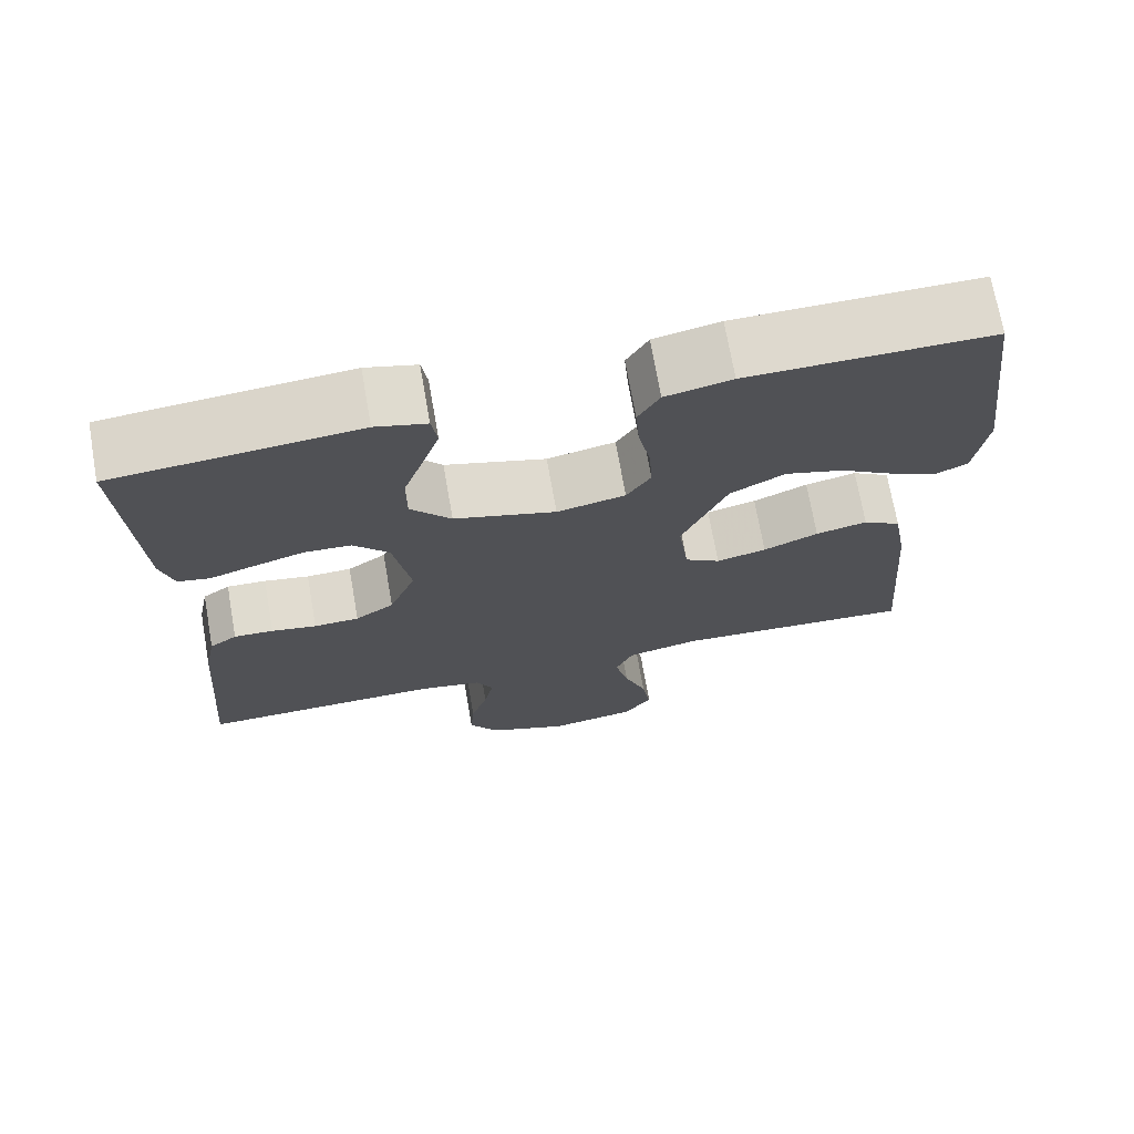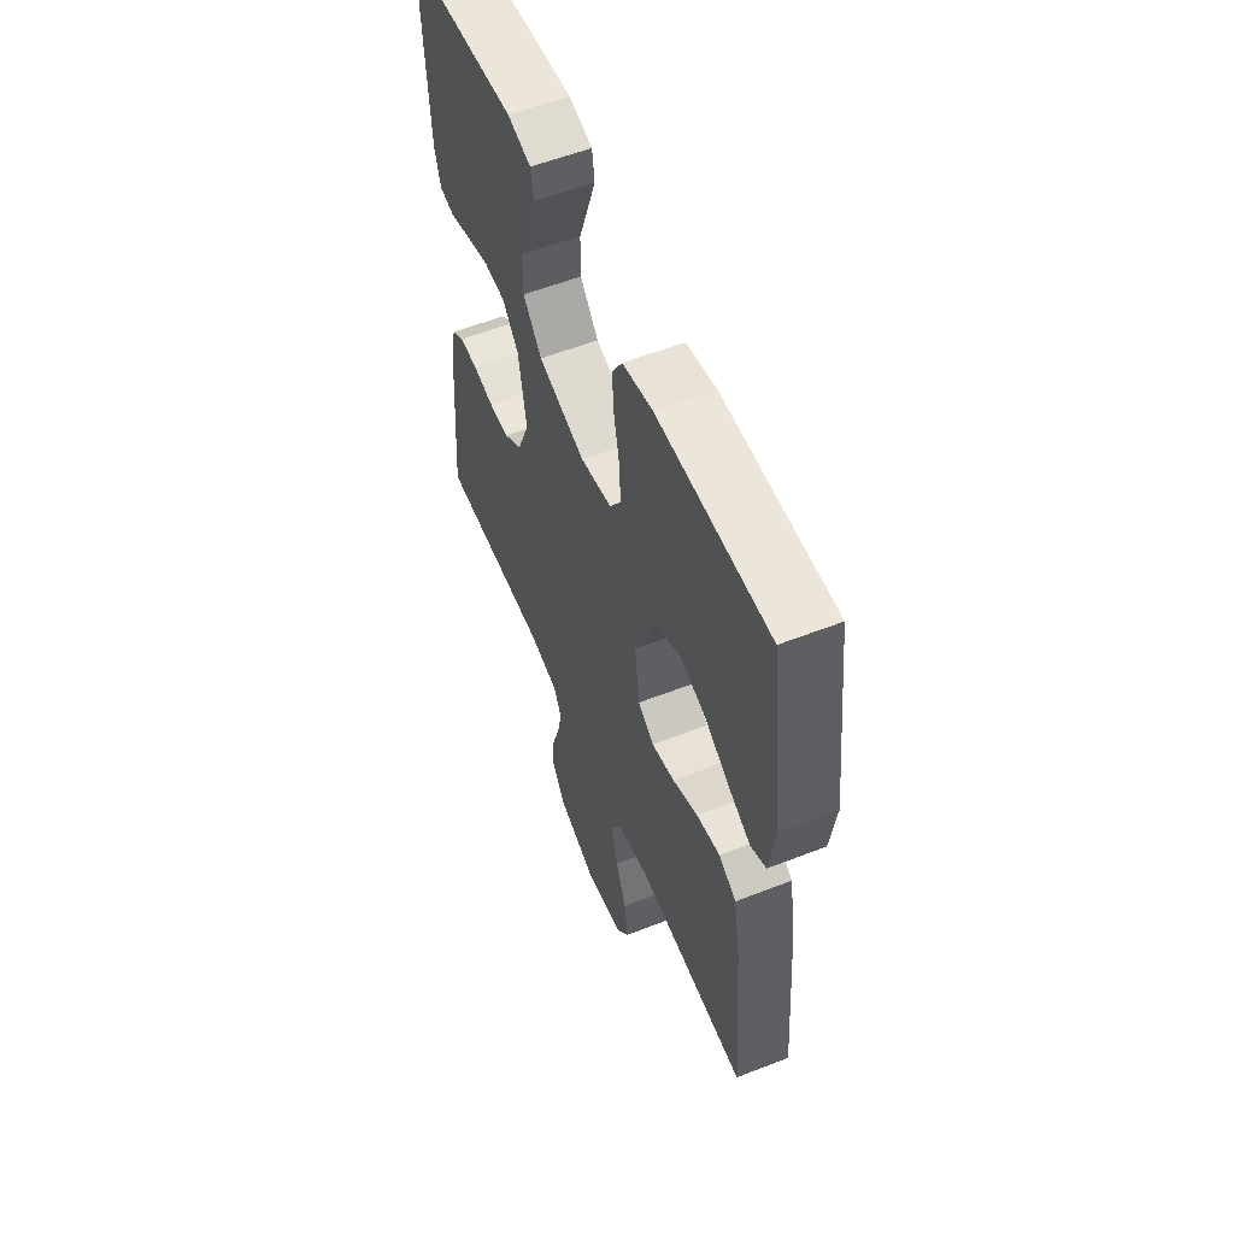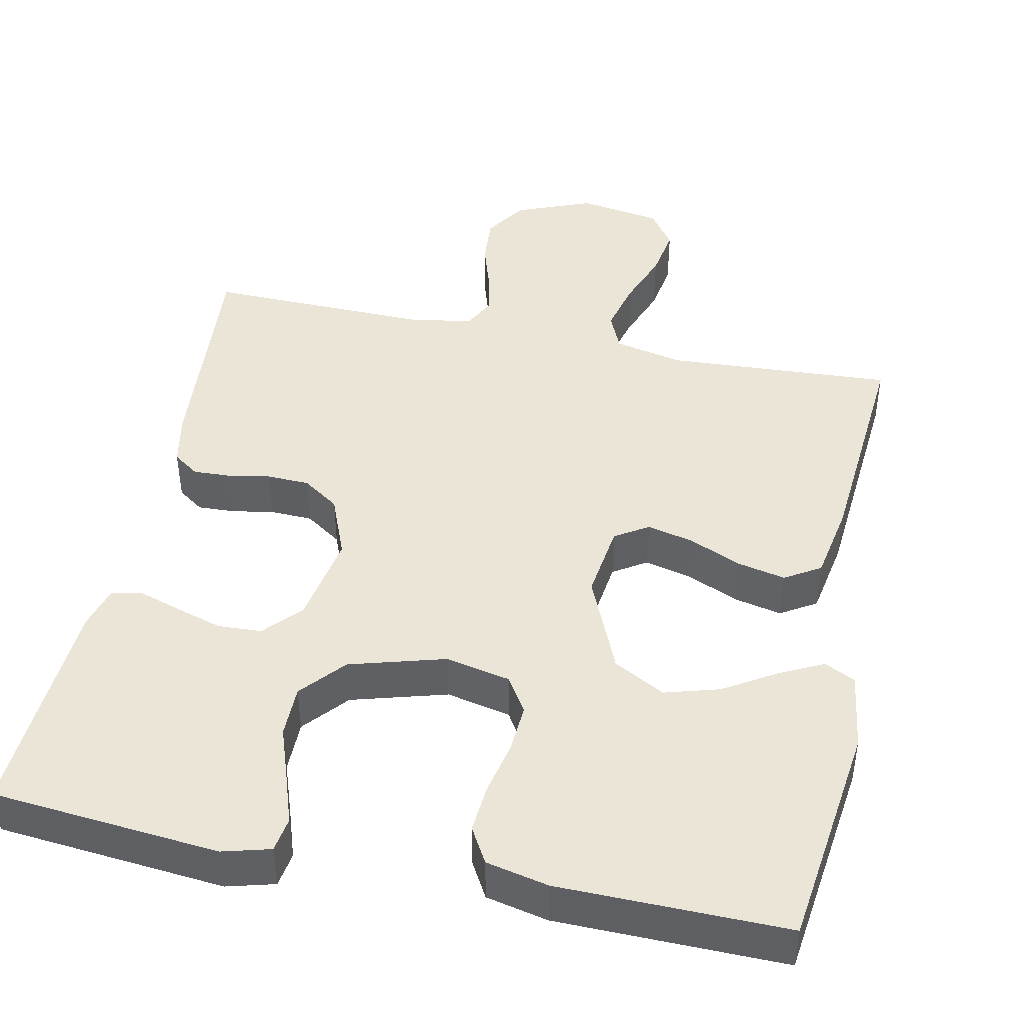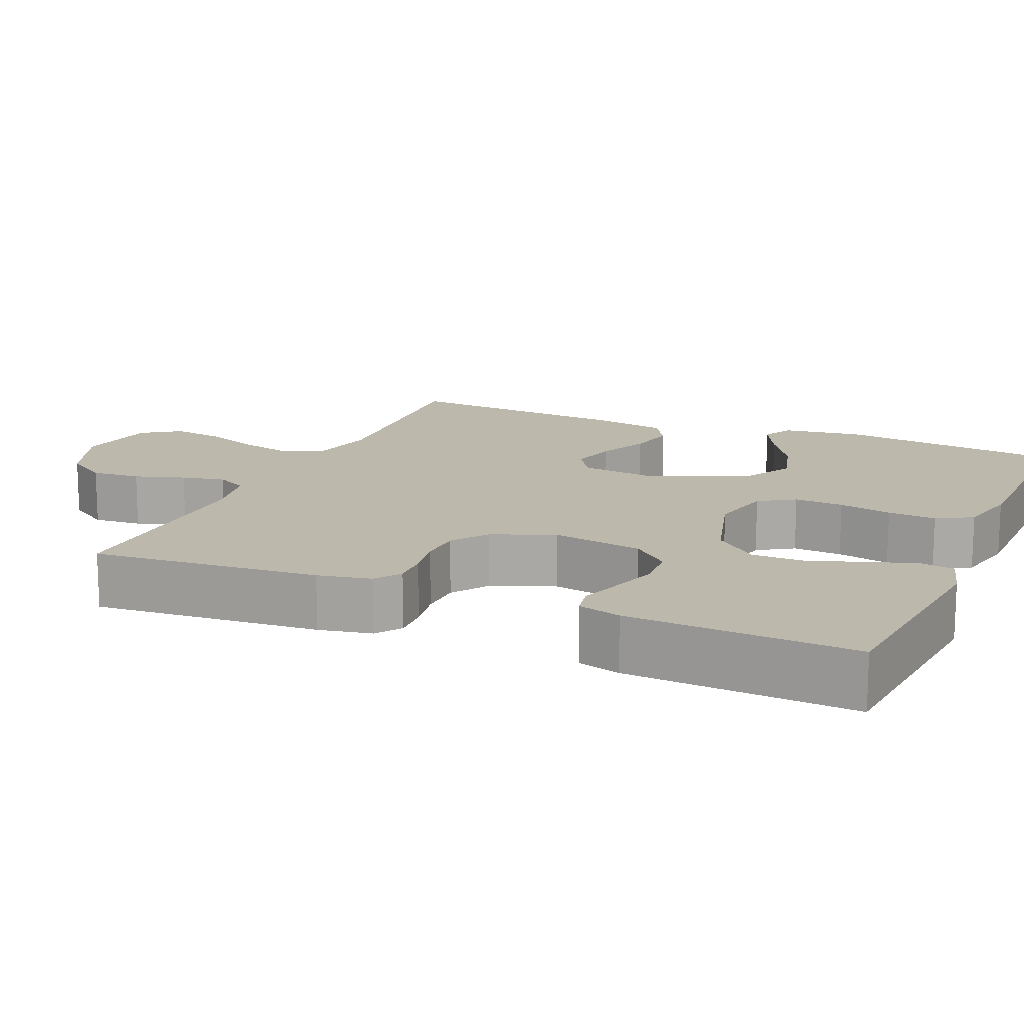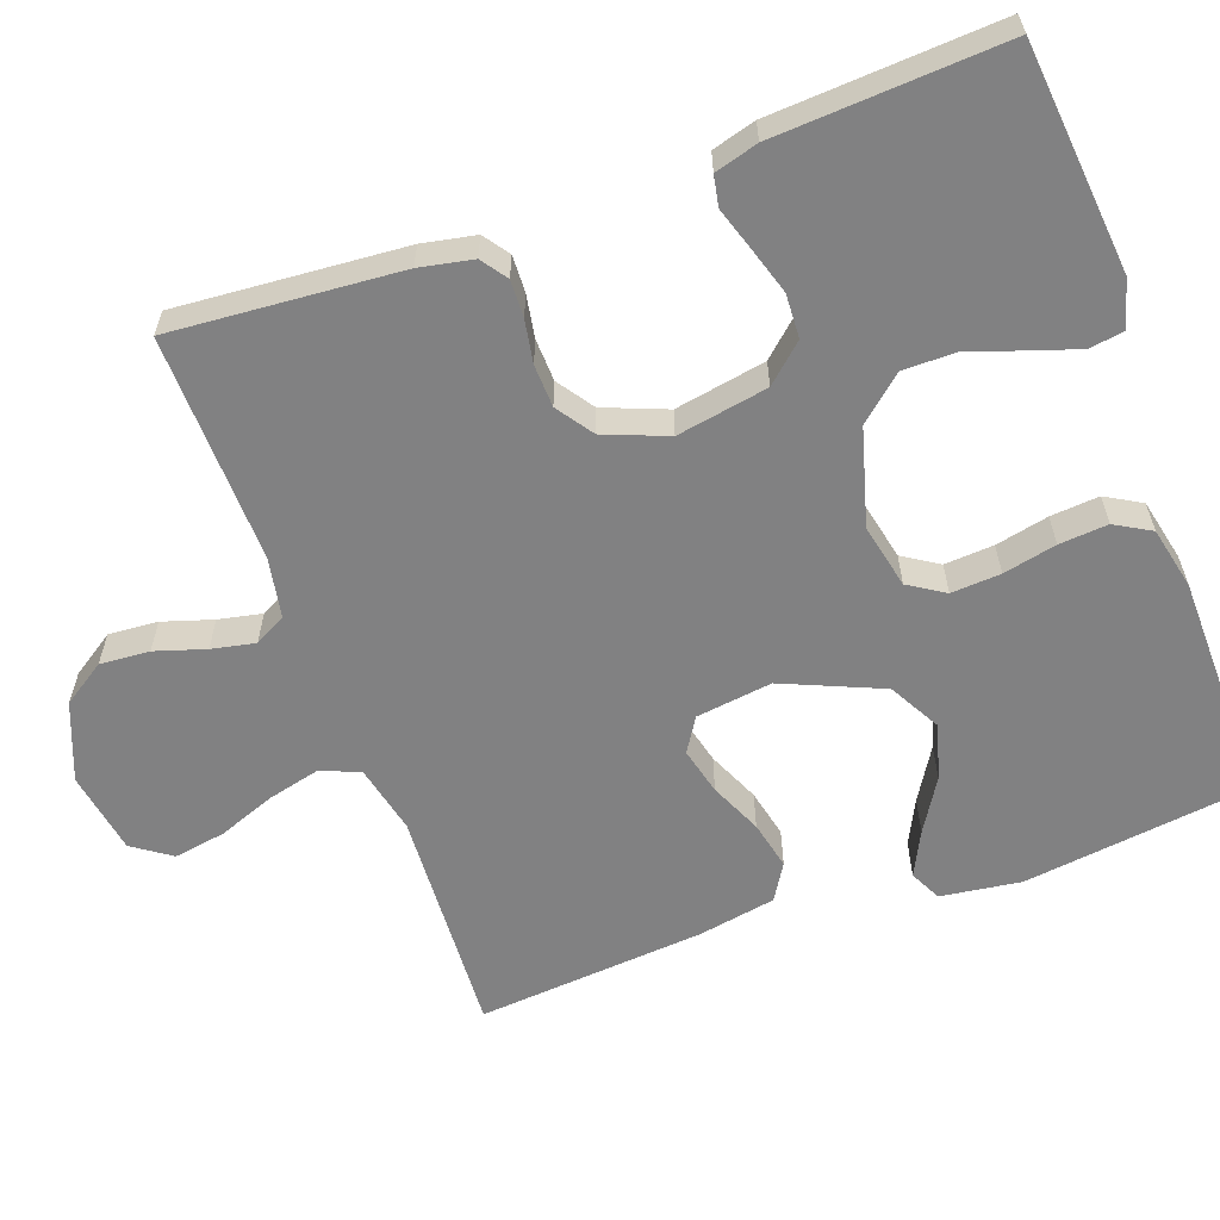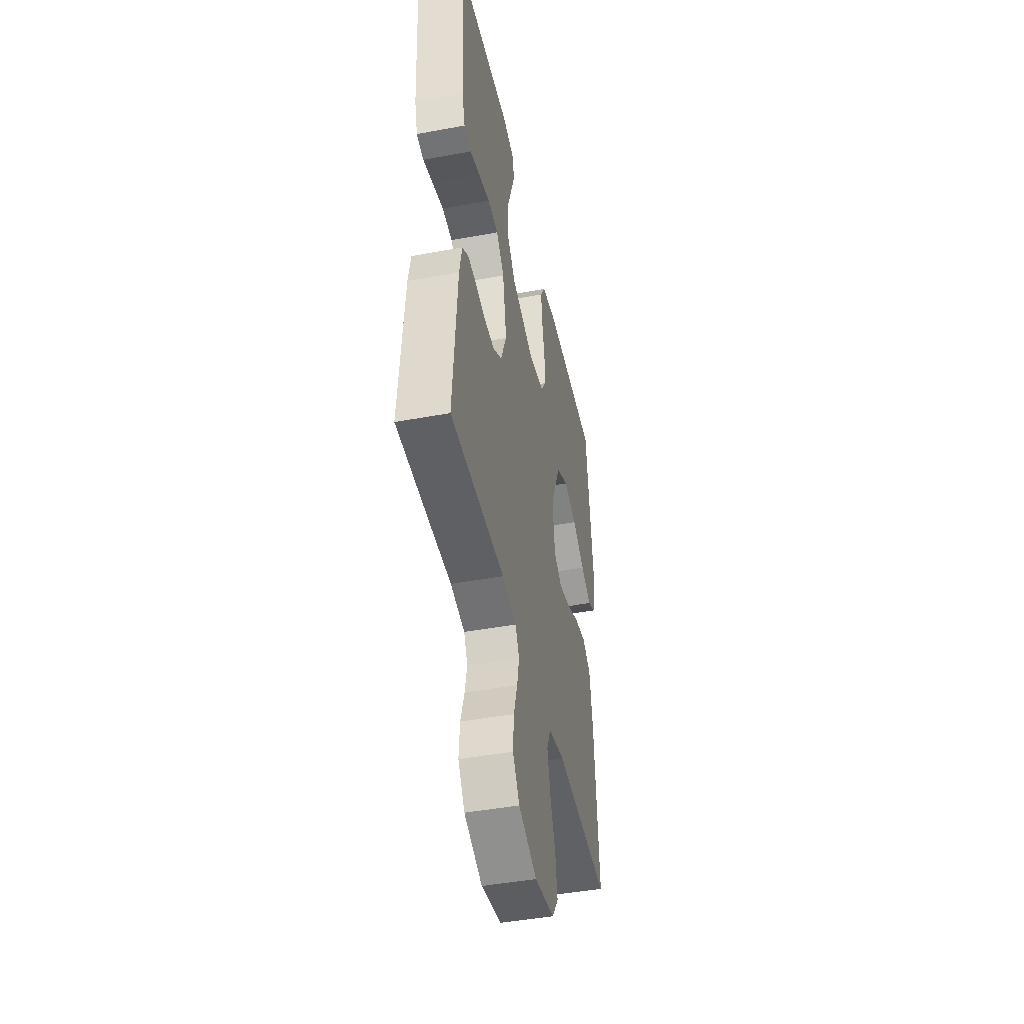
<metadata>
{"format":"obj","ext":"obj","renderer":"f3d","projection":"perspective","resolution":1024,"background":"white","views":[{"elev":71.3,"azim":-10.0,"up":"+Z"},{"elev":56.8,"azim":67.8,"up":"+Z"},{"elev":44.4,"azim":11.8,"up":"+Y"},{"elev":14.8,"azim":-66.6,"up":"+Y"},{"elev":-60.4,"azim":-69.9,"up":"+Y"},{"elev":-45.1,"azim":-77.9,"up":"+Z"}]}
</metadata>
<code>
v -0.5 0.07 -0.5
v -0.476 0.07 -0.2
v -0.462 0.07 -0.13
v -0.428 0.07 -0.106
v -0.379 0.07 -0.108
v -0.323 0.07 -0.118
v -0.267 0.07 -0.116
v -0.219 0.07 -0.083
v -0.186 0.07 0
v -0.207 0.07 0.12
v -0.251 0.07 0.169
v -0.309 0.07 0.172
v -0.371 0.07 0.153
v -0.427 0.07 0.135
v -0.467 0.07 0.143
v -0.483 0.07 0.2
v -0.5 0.07 0.5
v -0.2 0.07 0.528
v -0.137 0.07 0.511
v -0.13 0.07 0.465
v -0.151 0.07 0.402
v -0.176 0.07 0.33
v -0.176 0.07 0.261
v -0.126 0.07 0.203
v 0 0.07 0.167
v 0.085 0.07 0.185
v 0.115 0.07 0.232
v 0.111 0.07 0.297
v 0.096 0.07 0.367
v 0.091 0.07 0.431
v 0.118 0.07 0.478
v 0.2 0.07 0.496
v 0.5 0.07 0.5
v 0.538 0.07 0.2
v 0.523 0.07 0.095
v 0.482 0.07 0.075
v 0.424 0.07 0.104
v 0.356 0.07 0.146
v 0.284 0.07 0.167
v 0.216 0.07 0.13
v 0.16 0.07 0
v 0.173 0.07 -0.1
v 0.217 0.07 -0.128
v 0.279 0.07 -0.113
v 0.347 0.07 -0.083
v 0.411 0.07 -0.069
v 0.458 0.07 -0.098
v 0.476 0.07 -0.2
v 0.5 0.07 -0.5
v 0.2 0.07 -0.483
v 0.11 0.07 -0.503
v 0.088 0.07 -0.553
v 0.105 0.07 -0.623
v 0.133 0.07 -0.698
v 0.144 0.07 -0.766
v 0.109 0.07 -0.816
v 0 0.07 -0.834
v -0.101 0.07 -0.794
v -0.138 0.07 -0.738
v -0.133 0.07 -0.673
v -0.112 0.07 -0.607
v -0.1 0.07 -0.55
v -0.121 0.07 -0.509
v -0.2 0.07 -0.494
v -0.5 0 -0.5
v -0.476 0 -0.2
v -0.462 0 -0.13
v -0.428 0 -0.106
v -0.379 0 -0.108
v -0.323 0 -0.118
v -0.267 0 -0.116
v -0.219 0 -0.083
v -0.186 0 0
v -0.207 0 0.12
v -0.251 0 0.169
v -0.309 0 0.172
v -0.371 0 0.153
v -0.427 0 0.135
v -0.467 0 0.143
v -0.483 0 0.2
v -0.5 0 0.5
v -0.2 0 0.528
v -0.137 0 0.511
v -0.13 0 0.465
v -0.151 0 0.402
v -0.176 0 0.33
v -0.176 0 0.261
v -0.126 0 0.203
v 0 0 0.167
v 0.085 0 0.185
v 0.115 0 0.232
v 0.111 0 0.297
v 0.096 0 0.367
v 0.091 0 0.431
v 0.118 0 0.478
v 0.2 0 0.496
v 0.5 0 0.5
v 0.538 0 0.2
v 0.523 0 0.095
v 0.482 0 0.075
v 0.424 0 0.104
v 0.356 0 0.146
v 0.284 0 0.167
v 0.216 0 0.13
v 0.16 0 0
v 0.173 0 -0.1
v 0.217 0 -0.128
v 0.279 0 -0.113
v 0.347 0 -0.083
v 0.411 0 -0.069
v 0.458 0 -0.098
v 0.476 0 -0.2
v 0.5 0 -0.5
v 0.2 0 -0.483
v 0.11 0 -0.503
v 0.088 0 -0.553
v 0.105 0 -0.623
v 0.133 0 -0.698
v 0.144 0 -0.766
v 0.109 0 -0.816
v 0 0 -0.834
v -0.101 0 -0.794
v -0.138 0 -0.738
v -0.133 0 -0.673
v -0.112 0 -0.607
v -0.1 0 -0.55
v -0.121 0 -0.509
v -0.2 0 -0.494
f 58 59 60 61
f 58 61 62
f 57 58 62
f 56 57 62
f 53 54 55 56
f 52 53 56 62
f 51 52 62 63
f 47 48 49 50
f 44 45 46 47
f 43 44 47 50
f 42 43 50 51
f 35 36 37 38
f 33 34 35 38
f 33 38 39
f 32 33 39 40
f 28 29 30 31
f 27 28 31 32
f 19 20 21 22
f 17 18 19 22
f 17 22 23
f 16 17 23 24
f 13 14 15 16
f 12 13 16
f 11 12 16 24
f 3 4 5 6
f 3 6 7
f 64 1 2 3
f 64 3 7
f 63 64 7 8
f 41 42 51 63
f 41 63 8 9
f 27 32 40 41
f 26 27 41
f 25 26 41 9
f 10 11 24 25
f 9 10 25
f 125 124 123 122
f 126 125 122
f 126 122 121
f 126 121 120
f 120 119 118 117
f 126 120 117 116
f 127 126 116 115
f 114 113 112 111
f 111 110 109 108
f 114 111 108 107
f 115 114 107 106
f 102 101 100 99
f 102 99 98 97
f 103 102 97
f 104 103 97 96
f 95 94 93 92
f 96 95 92 91
f 86 85 84 83
f 86 83 82 81
f 87 86 81
f 88 87 81 80
f 80 79 78 77
f 80 77 76
f 88 80 76 75
f 70 69 68 67
f 71 70 67
f 67 66 65 128
f 71 67 128
f 72 71 128 127
f 127 115 106 105
f 73 72 127 105
f 105 104 96 91
f 105 91 90
f 73 105 90 89
f 89 88 75 74
f 89 74 73
f 1 65 66 2
f 2 66 67 3
f 3 67 68 4
f 4 68 69 5
f 5 69 70 6
f 6 70 71 7
f 7 71 72 8
f 8 72 73 9
f 9 73 74 10
f 10 74 75 11
f 11 75 76 12
f 12 76 77 13
f 13 77 78 14
f 14 78 79 15
f 15 79 80 16
f 16 80 81 17
f 17 81 82 18
f 18 82 83 19
f 19 83 84 20
f 20 84 85 21
f 21 85 86 22
f 22 86 87 23
f 23 87 88 24
f 24 88 89 25
f 25 89 90 26
f 26 90 91 27
f 27 91 92 28
f 28 92 93 29
f 29 93 94 30
f 30 94 95 31
f 31 95 96 32
f 32 96 97 33
f 33 97 98 34
f 34 98 99 35
f 35 99 100 36
f 36 100 101 37
f 37 101 102 38
f 38 102 103 39
f 39 103 104 40
f 40 104 105 41
f 41 105 106 42
f 42 106 107 43
f 43 107 108 44
f 44 108 109 45
f 45 109 110 46
f 46 110 111 47
f 47 111 112 48
f 48 112 113 49
f 49 113 114 50
f 50 114 115 51
f 51 115 116 52
f 52 116 117 53
f 53 117 118 54
f 54 118 119 55
f 55 119 120 56
f 56 120 121 57
f 57 121 122 58
f 58 122 123 59
f 59 123 124 60
f 60 124 125 61
f 61 125 126 62
f 62 126 127 63
f 63 127 128 64
f 64 128 65 1

</code>
